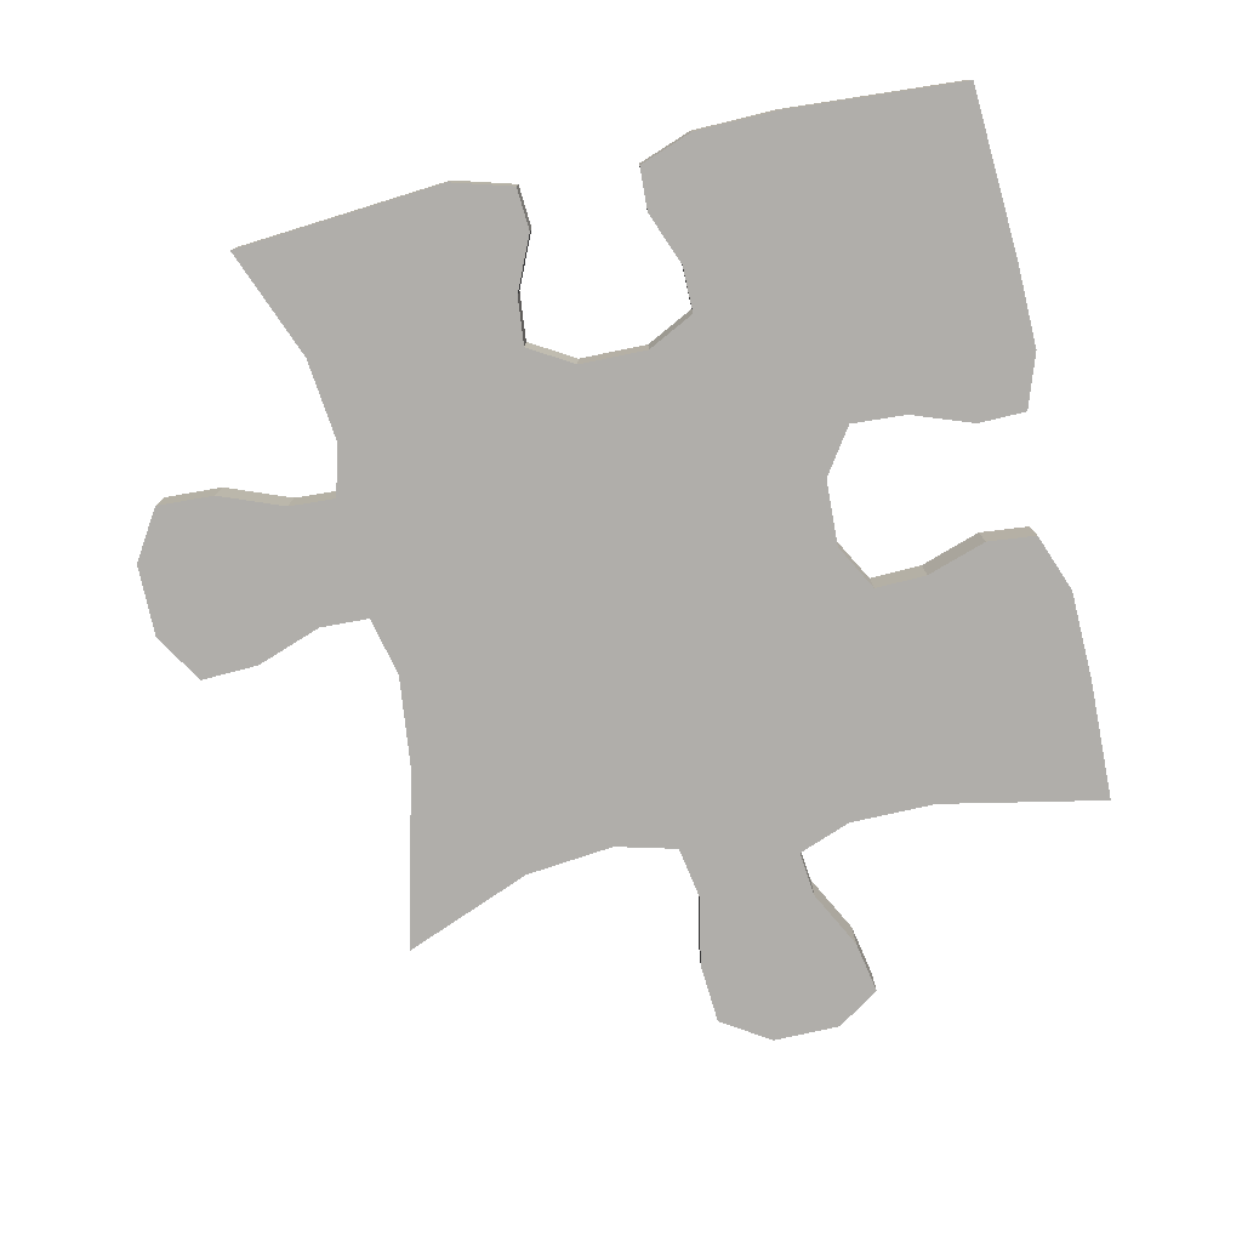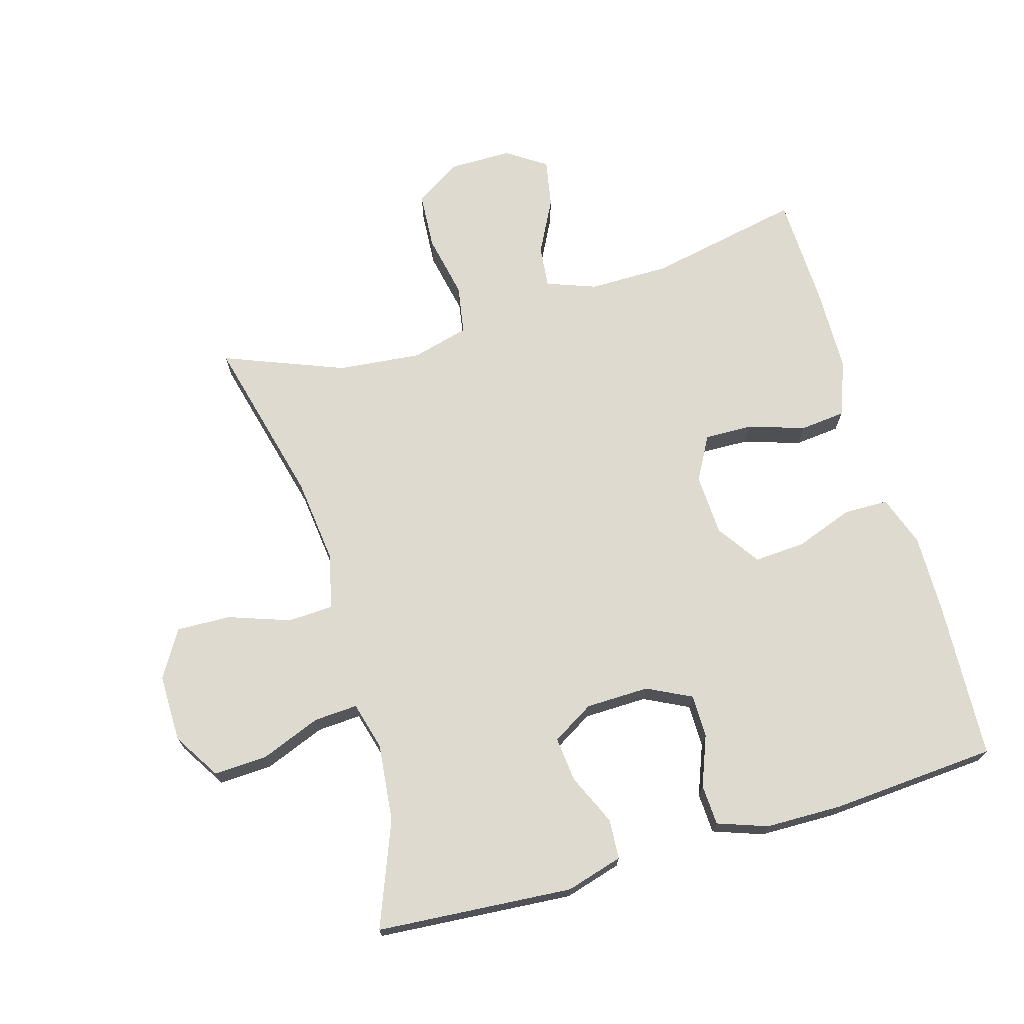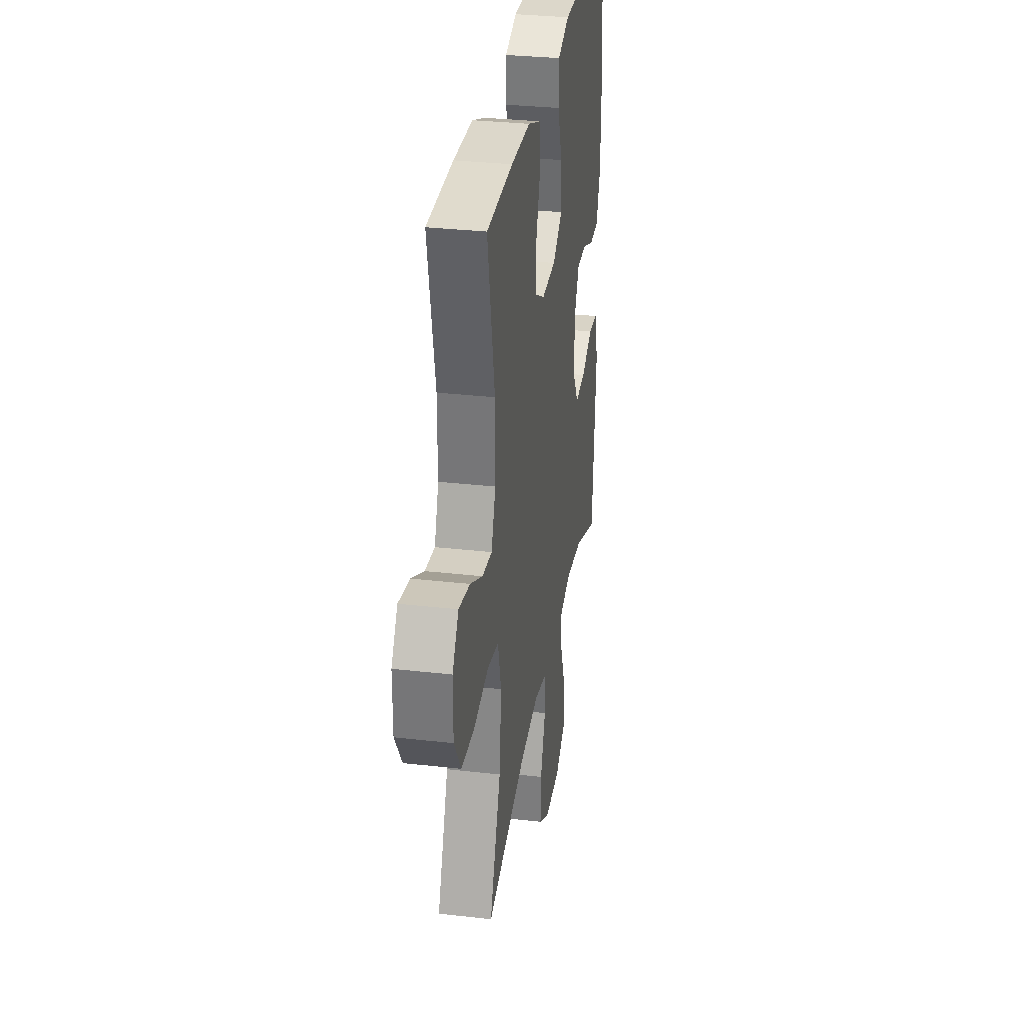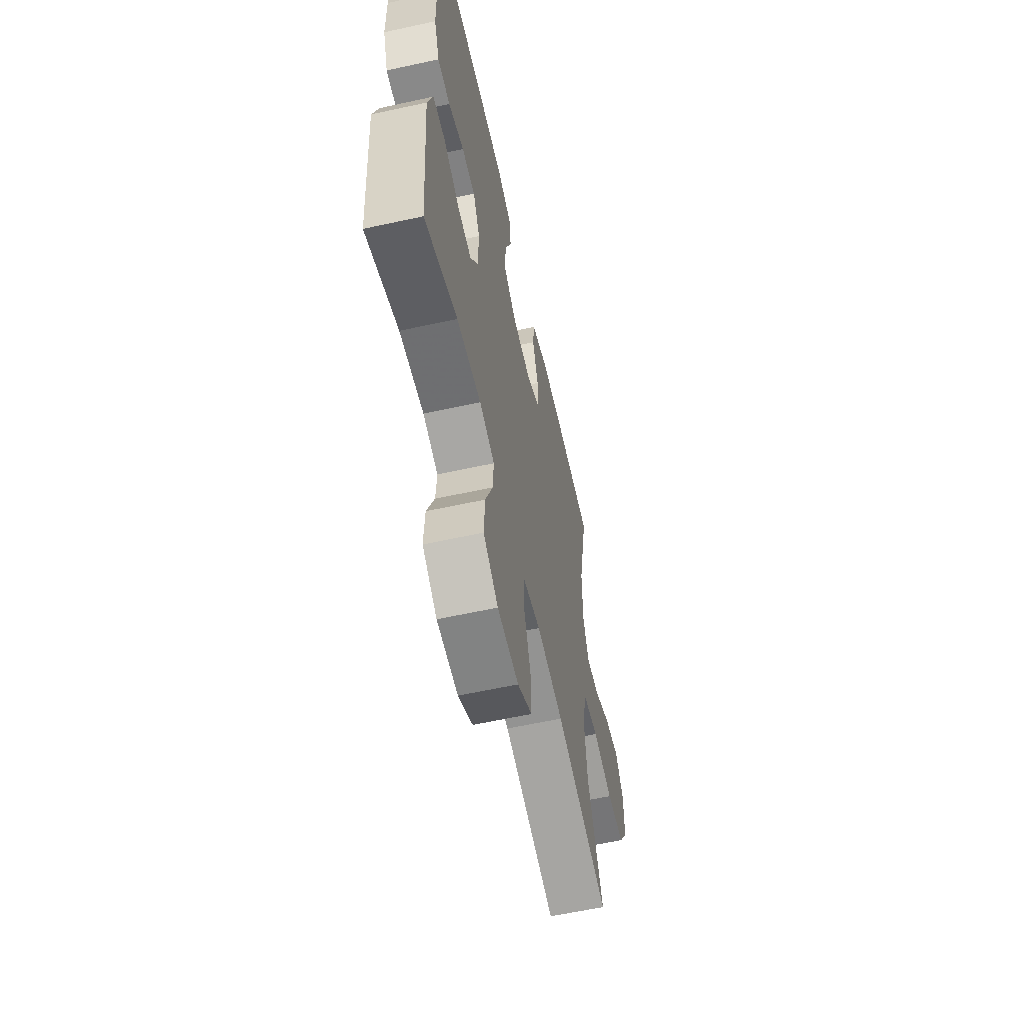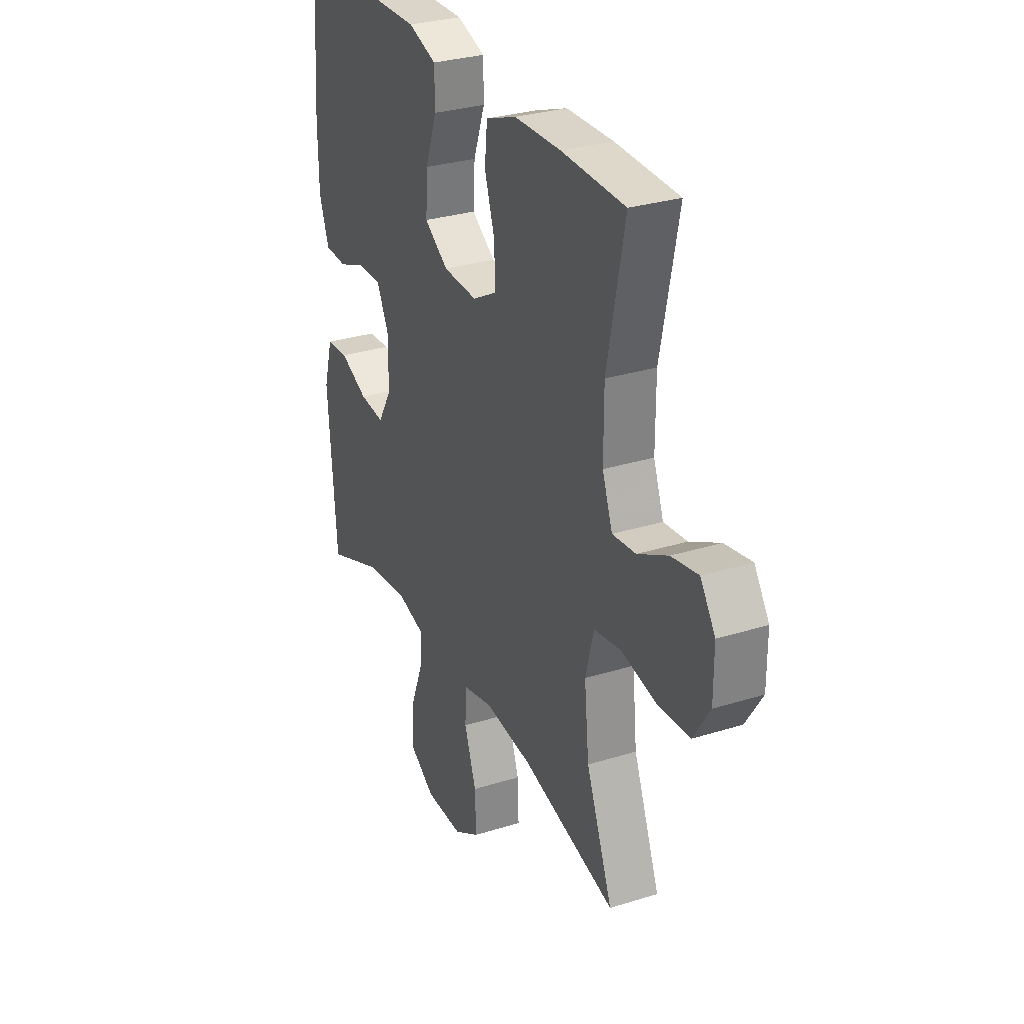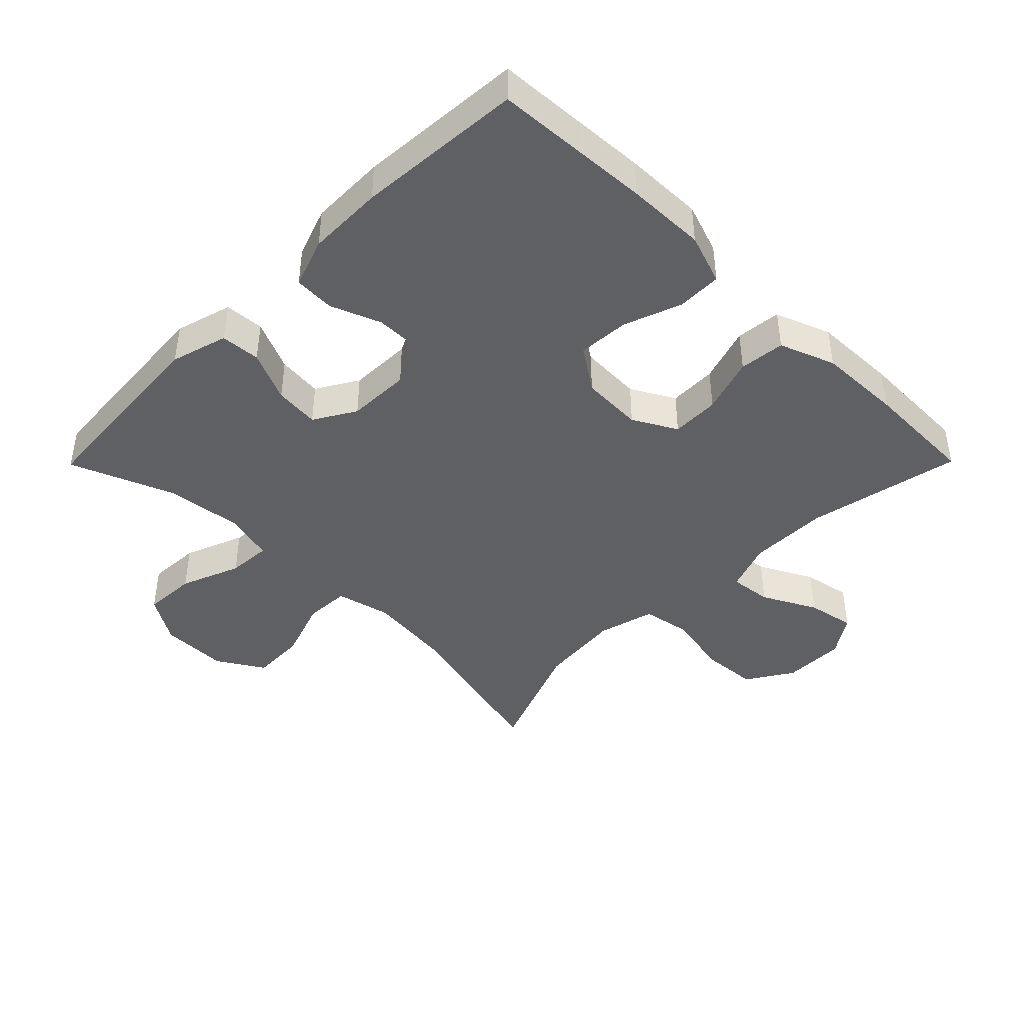
<metadata>
{"format":"obj","ext":"obj","renderer":"f3d","projection":"perspective","resolution":1024,"background":"white","views":[{"elev":-77.7,"azim":-77.3,"up":"+Y"},{"elev":70.9,"azim":-106.3,"up":"+Y"},{"elev":31.7,"azim":99.2,"up":"+Z"},{"elev":-60.4,"azim":-77.4,"up":"+Z"},{"elev":30.0,"azim":65.5,"up":"+Z"},{"elev":-42.7,"azim":-44.7,"up":"+Y"}]}
</metadata>
<code>
v 0.5 0.07 0.5
v 0.452 0.07 0.263
v 0.452 0.07 0.14
v 0.48 0.07 0.064
v 0.545 0.07 0.071
v 0.628 0.07 0.114
v 0.702 0.07 0.128
v 0.743 0.07 0.067
v 0.743 0.07 -0.029
v 0.698 0.07 -0.1
v 0.611 0.07 -0.106
v 0.512 0.07 -0.086
v 0.437 0.07 -0.099
v 0.414 0.07 -0.187
v 0.427 0.07 -0.315
v 0.5 0.07 -0.5
v 0.24 0.07 -0.435
v 0.109 0.07 -0.42
v 0.024 0.07 -0.44
v 0.021 0.07 -0.51
v 0.054 0.07 -0.604
v 0.057 0.07 -0.687
v -0.015 0.07 -0.731
v -0.119 0.07 -0.73
v -0.191 0.07 -0.685
v -0.187 0.07 -0.603
v -0.151 0.07 -0.511
v -0.147 0.07 -0.444
v -0.221 0.07 -0.424
v -0.34 0.07 -0.437
v -0.5 0.07 -0.5
v -0.523 0.07 -0.199
v -0.498 0.07 -0.112
v -0.437 0.07 -0.108
v -0.359 0.07 -0.143
v -0.29 0.07 -0.15
v -0.252 0.07 -0.086
v -0.25 0.07 0.011
v -0.284 0.07 0.079
v -0.35 0.07 0.079
v -0.427 0.07 0.049
v -0.489 0.07 0.052
v -0.516 0.07 0.128
v -0.518 0.07 0.245
v -0.5 0.07 0.5
v -0.257 0.07 0.513
v -0.136 0.07 0.515
v -0.058 0.07 0.488
v -0.057 0.07 0.419
v -0.089 0.07 0.331
v -0.094 0.07 0.252
v -0.028 0.07 0.207
v 0.067 0.07 0.203
v 0.134 0.07 0.24
v 0.132 0.07 0.314
v 0.104 0.07 0.4
v 0.111 0.07 0.47
v 0.196 0.07 0.502
v 0.325 0.07 0.505
v 0.5 0 0.5
v 0.452 0 0.263
v 0.452 0 0.14
v 0.48 0 0.064
v 0.545 0 0.071
v 0.628 0 0.114
v 0.702 0 0.128
v 0.743 0 0.067
v 0.743 0 -0.029
v 0.698 0 -0.1
v 0.611 0 -0.106
v 0.512 0 -0.086
v 0.437 0 -0.099
v 0.414 0 -0.187
v 0.427 0 -0.315
v 0.5 0 -0.5
v 0.24 0 -0.435
v 0.109 0 -0.42
v 0.024 0 -0.44
v 0.021 0 -0.51
v 0.054 0 -0.604
v 0.057 0 -0.687
v -0.015 0 -0.731
v -0.119 0 -0.73
v -0.191 0 -0.685
v -0.187 0 -0.603
v -0.151 0 -0.511
v -0.147 0 -0.444
v -0.221 0 -0.424
v -0.34 0 -0.437
v -0.5 0 -0.5
v -0.523 0 -0.199
v -0.498 0 -0.112
v -0.437 0 -0.108
v -0.359 0 -0.143
v -0.29 0 -0.15
v -0.252 0 -0.086
v -0.25 0 0.011
v -0.284 0 0.079
v -0.35 0 0.079
v -0.427 0 0.049
v -0.489 0 0.052
v -0.516 0 0.128
v -0.518 0 0.245
v -0.5 0 0.5
v -0.257 0 0.513
v -0.136 0 0.515
v -0.058 0 0.488
v -0.057 0 0.419
v -0.089 0 0.331
v -0.094 0 0.252
v -0.028 0 0.207
v 0.067 0 0.203
v 0.134 0 0.24
v 0.132 0 0.314
v 0.104 0 0.4
v 0.111 0 0.47
v 0.196 0 0.502
v 0.325 0 0.505
f 59 1 2
f 58 59 2
f 57 58 2
f 56 57 2
f 55 56 2
f 54 55 2 3
f 53 54 3 4
f 52 53 4
f 48 49 50
f 47 48 50
f 46 47 50
f 45 46 50
f 44 45 50
f 43 44 50
f 42 43 50
f 41 42 50
f 40 41 50
f 39 40 50 51
f 38 39 51 52
f 33 34 35
f 32 33 35
f 31 32 35
f 30 31 35
f 29 30 35 36
f 28 29 36 37
f 25 26 27
f 24 25 27
f 23 24 27
f 22 23 27
f 21 22 27
f 20 21 27
f 19 20 27 28
f 38 52 4
f 37 38 4
f 28 37 4
f 19 28 4
f 18 19 4
f 10 11 12
f 9 10 12
f 8 9 12
f 7 8 12
f 6 7 12
f 5 6 12
f 5 12 13
f 4 5 13
f 17 18 4 13
f 15 16 17
f 14 15 17
f 13 14 17
f 61 60 118
f 61 118 117
f 61 117 116
f 61 116 115
f 61 115 114
f 62 61 114 113
f 63 62 113 112
f 63 112 111
f 109 108 107
f 109 107 106
f 109 106 105
f 109 105 104
f 109 104 103
f 109 103 102
f 109 102 101
f 109 101 100
f 109 100 99
f 110 109 99 98
f 111 110 98 97
f 94 93 92
f 94 92 91
f 94 91 90
f 94 90 89
f 95 94 89 88
f 96 95 88 87
f 86 85 84
f 86 84 83
f 86 83 82
f 86 82 81
f 86 81 80
f 86 80 79
f 87 86 79 78
f 63 111 97
f 63 97 96
f 63 96 87
f 63 87 78
f 63 78 77
f 71 70 69
f 71 69 68
f 71 68 67
f 71 67 66
f 71 66 65
f 71 65 64
f 72 71 64
f 72 64 63
f 72 63 77 76
f 76 75 74
f 76 74 73
f 76 73 72
f 1 60 61 2
f 2 61 62 3
f 3 62 63 4
f 4 63 64 5
f 5 64 65 6
f 6 65 66 7
f 7 66 67 8
f 8 67 68 9
f 9 68 69 10
f 10 69 70 11
f 11 70 71 12
f 12 71 72 13
f 13 72 73 14
f 14 73 74 15
f 15 74 75 16
f 16 75 76 17
f 17 76 77 18
f 18 77 78 19
f 19 78 79 20
f 20 79 80 21
f 21 80 81 22
f 22 81 82 23
f 23 82 83 24
f 24 83 84 25
f 25 84 85 26
f 26 85 86 27
f 27 86 87 28
f 28 87 88 29
f 29 88 89 30
f 30 89 90 31
f 31 90 91 32
f 32 91 92 33
f 33 92 93 34
f 34 93 94 35
f 35 94 95 36
f 36 95 96 37
f 37 96 97 38
f 38 97 98 39
f 39 98 99 40
f 40 99 100 41
f 41 100 101 42
f 42 101 102 43
f 43 102 103 44
f 44 103 104 45
f 45 104 105 46
f 46 105 106 47
f 47 106 107 48
f 48 107 108 49
f 49 108 109 50
f 50 109 110 51
f 51 110 111 52
f 52 111 112 53
f 53 112 113 54
f 54 113 114 55
f 55 114 115 56
f 56 115 116 57
f 57 116 117 58
f 58 117 118 59
f 59 118 60 1

</code>
